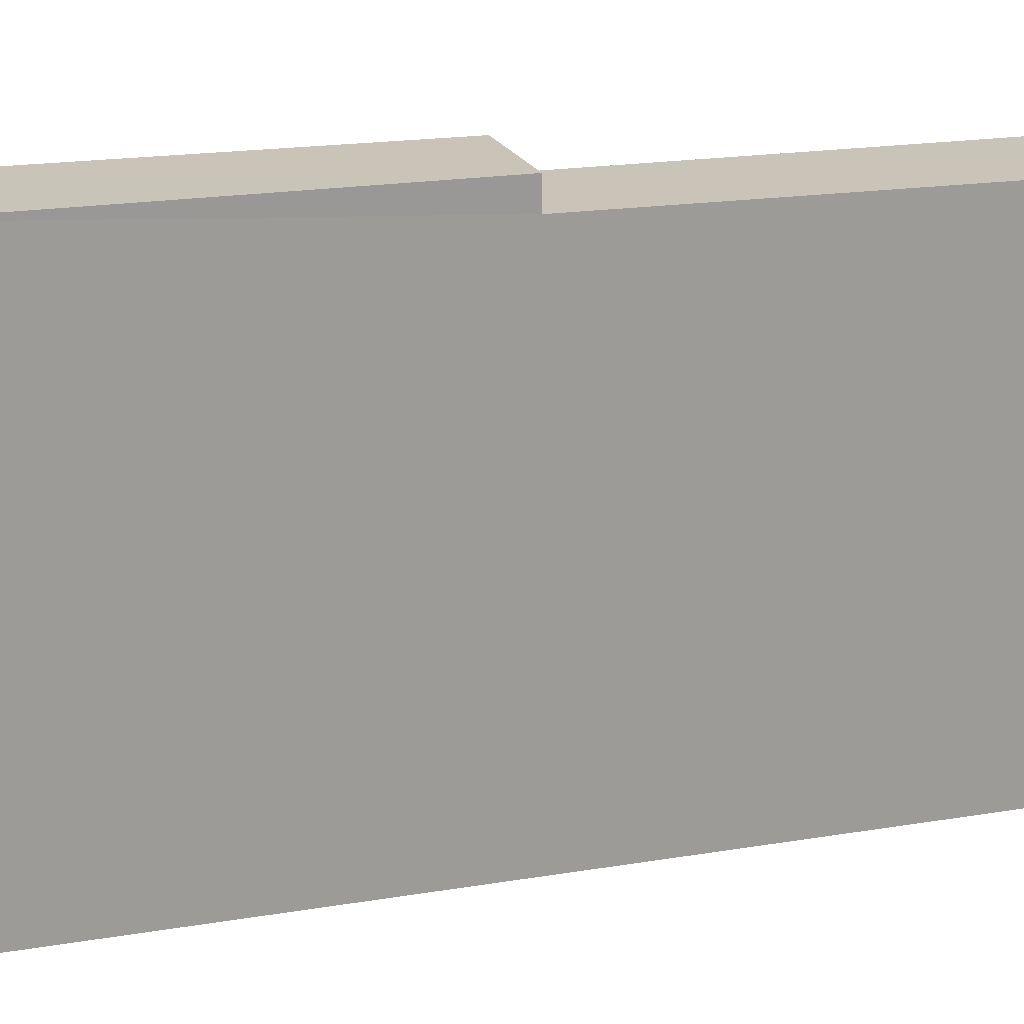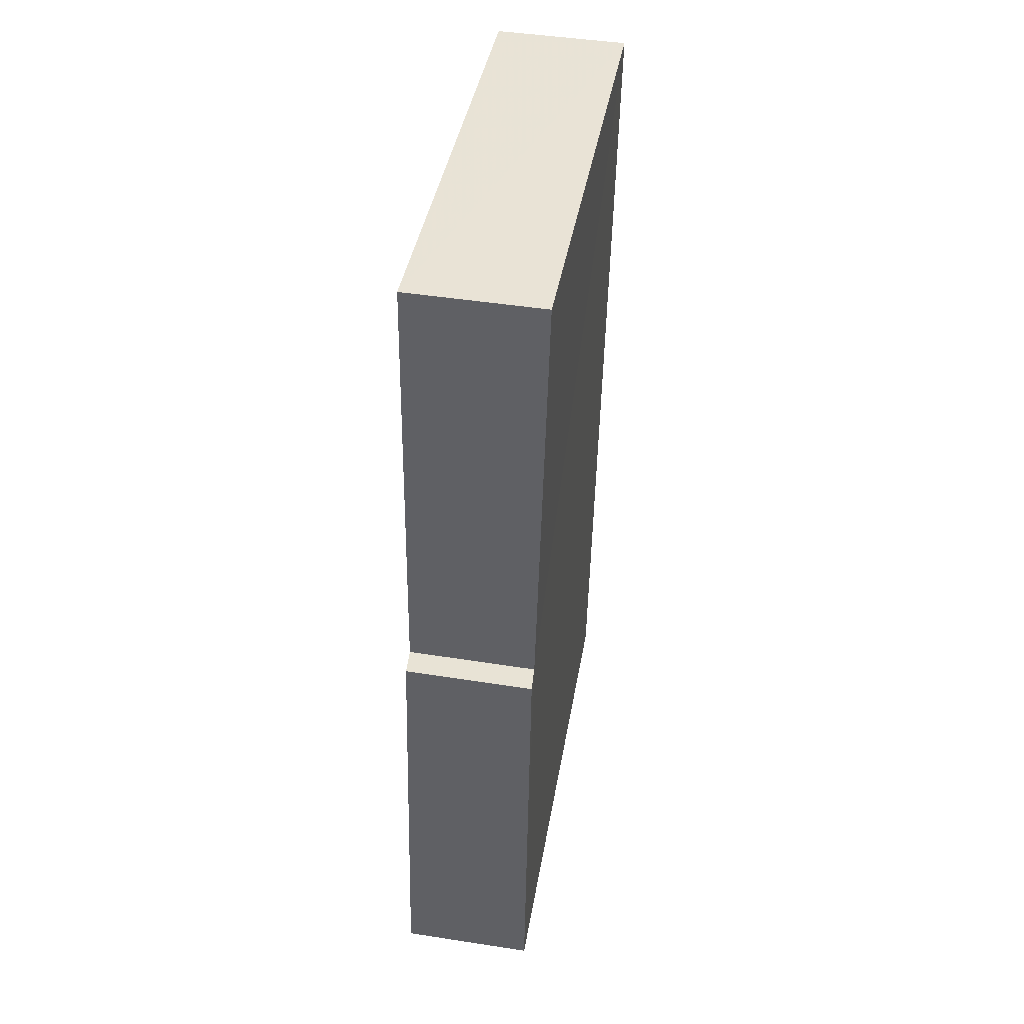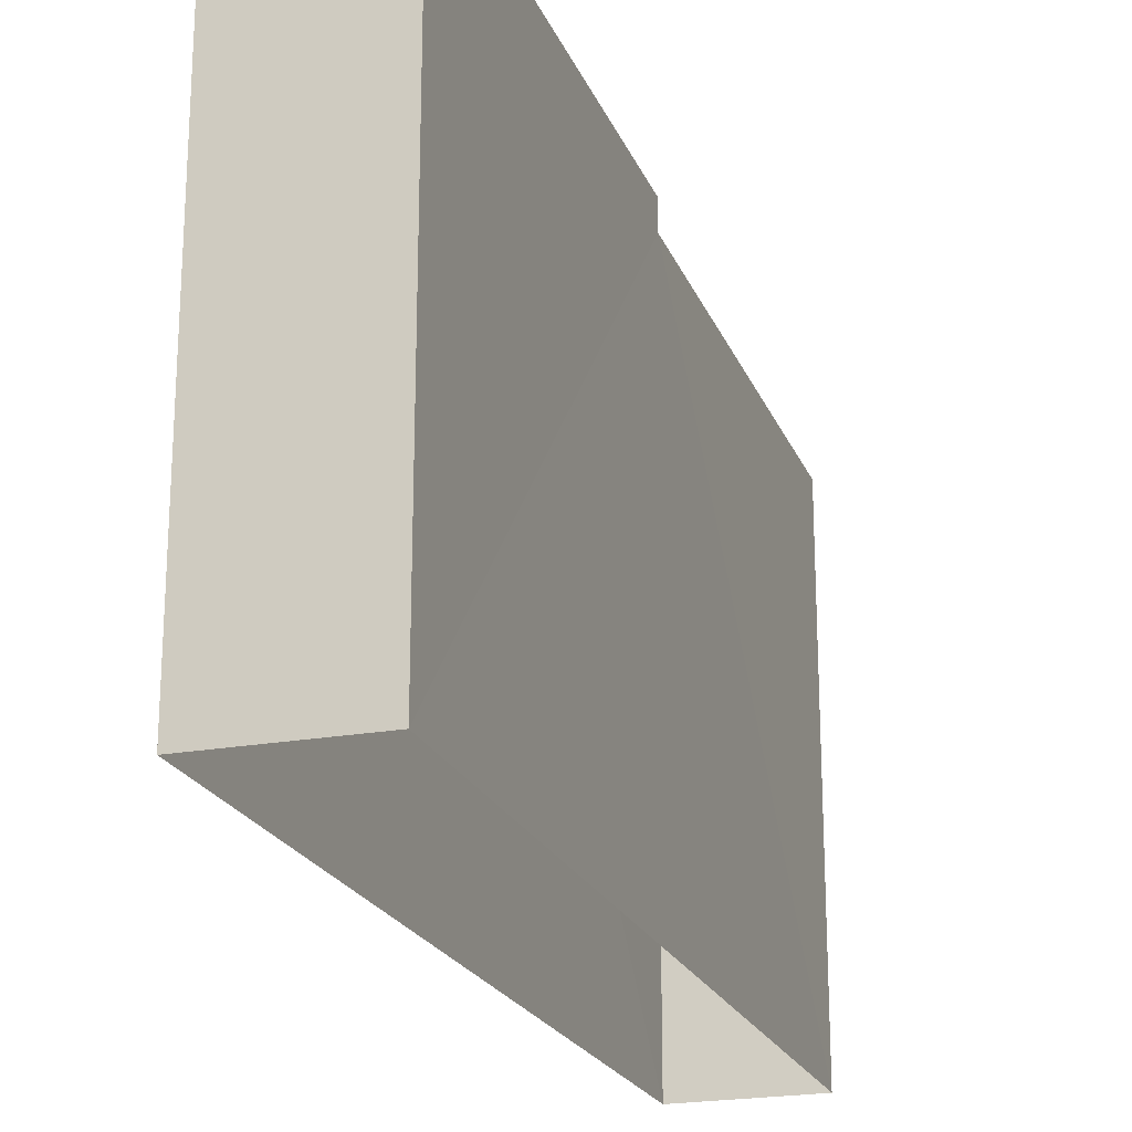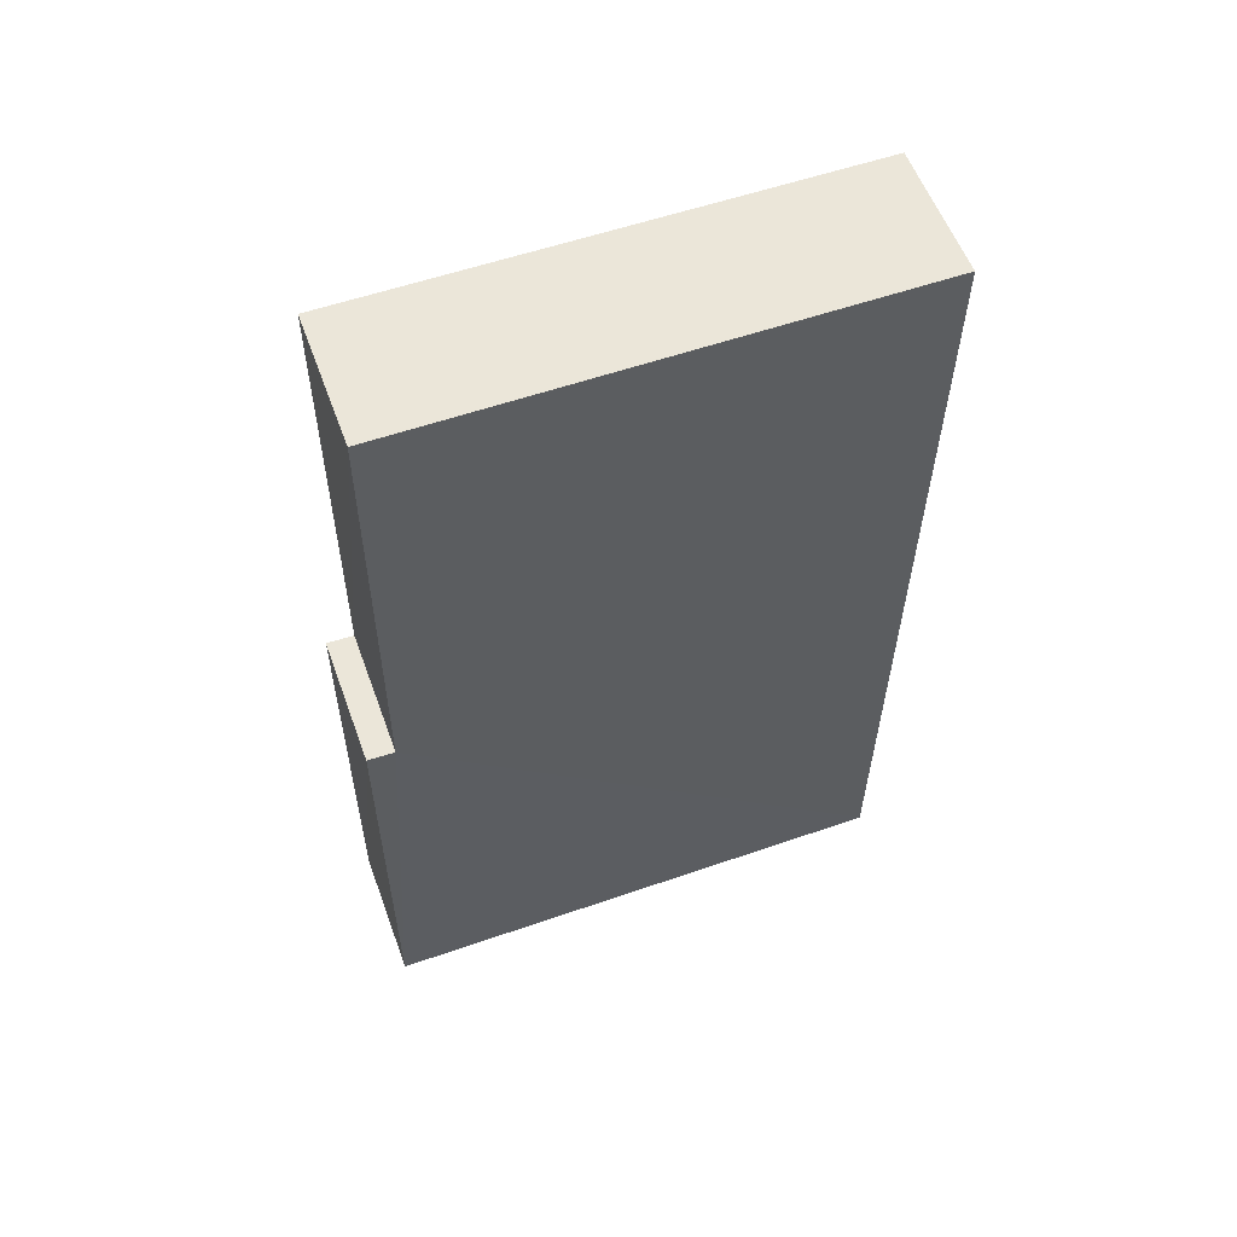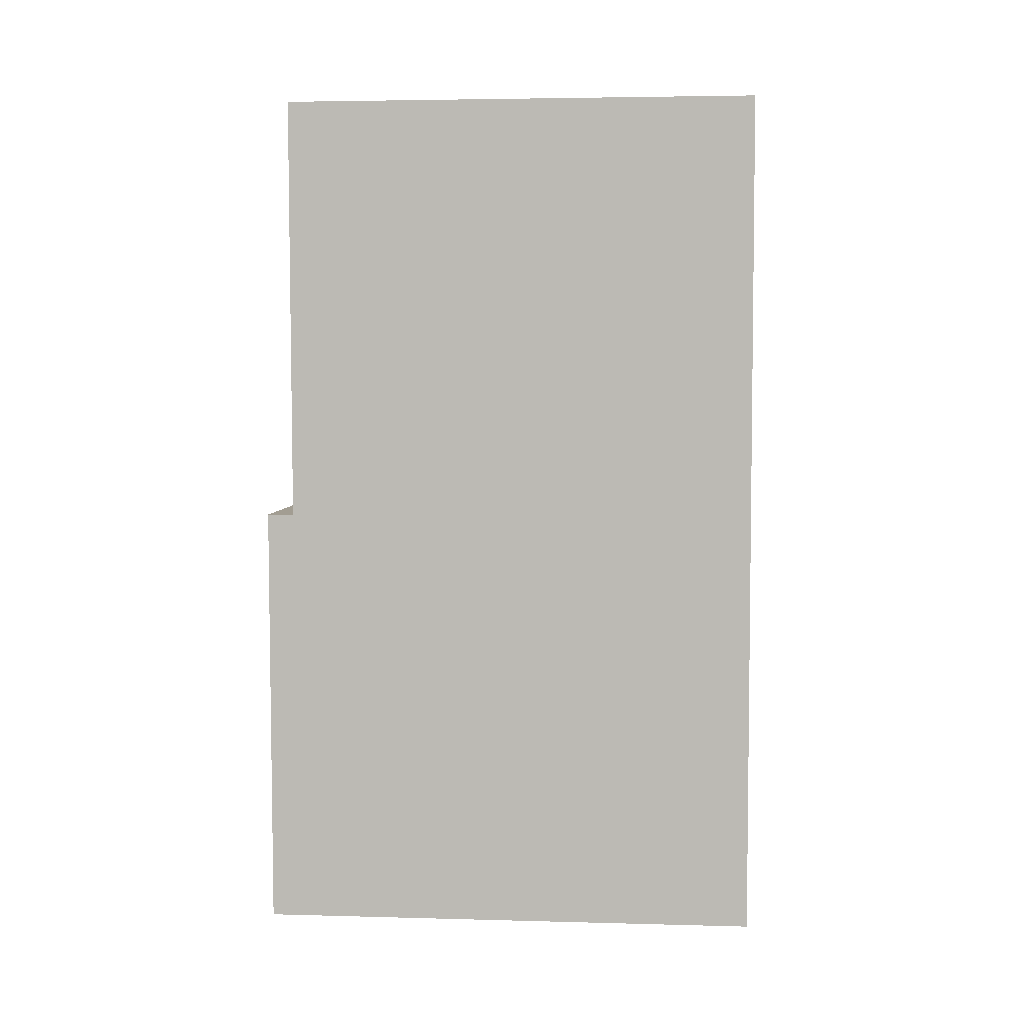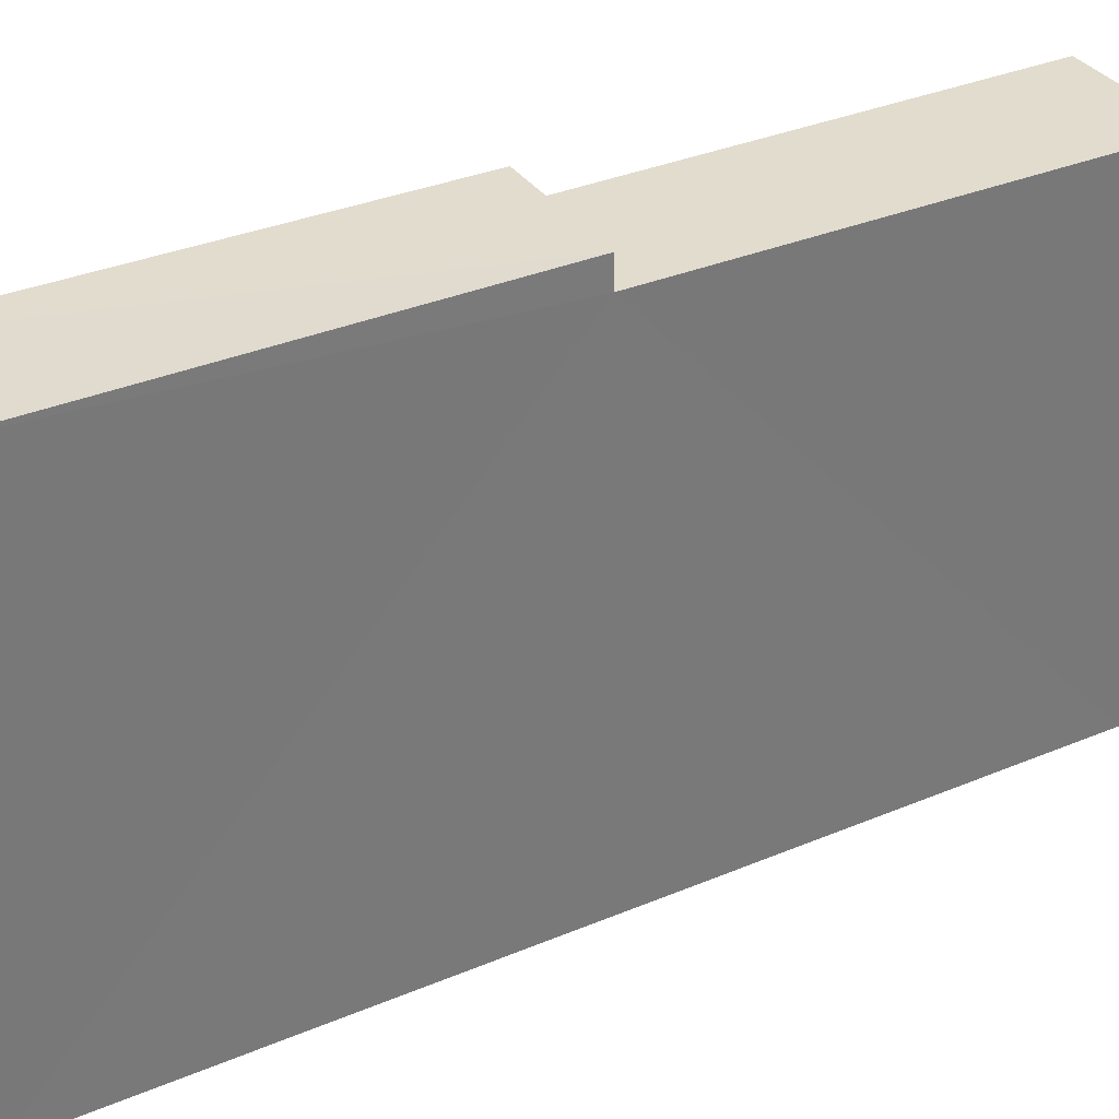
<metadata>
{"format":"obj","ext":"obj","renderer":"f3d","projection":"perspective","resolution":1024,"background":"white","views":[{"elev":19.8,"azim":71.9,"up":"+Z"},{"elev":41.3,"azim":9.8,"up":"+Y"},{"elev":-21.6,"azim":16.9,"up":"+Z"},{"elev":56.0,"azim":69.9,"up":"+Y"},{"elev":3.9,"azim":94.9,"up":"+Y"},{"elev":34.4,"azim":59.5,"up":"+Z"}]}
</metadata>
<code>
v -3.739e+05 -1.036e+05 26.36
v -3.739e+05 -1.036e+05 26.35
v -3.739e+05 -1.036e+05 26.35
v -3.739e+05 -1.036e+05 26.36
v -3.739e+05 -1.036e+05 32.9
v -3.739e+05 -1.036e+05 32.9
v -3.739e+05 -1.036e+05 32.9
v -3.739e+05 -1.036e+05 32.9
v -3.739e+05 -1.036e+05 32.55
v -3.739e+05 -1.036e+05 32.55
v -3.739e+05 -1.036e+05 32.55
v -3.739e+05 -1.036e+05 32.55
f 1 2 3
f 4 1 3
f 5 6 7
f 5 8 6
f 9 10 11
f 9 12 10
f 11 2 9
f 7 9 5
f 5 9 1
f 9 2 1
f 5 1 4
f 8 5 4
f 3 12 4
f 4 12 8
f 3 10 12
f 8 12 6
f 12 7 6
f 12 9 7
f 11 3 2
f 11 10 3

</code>
